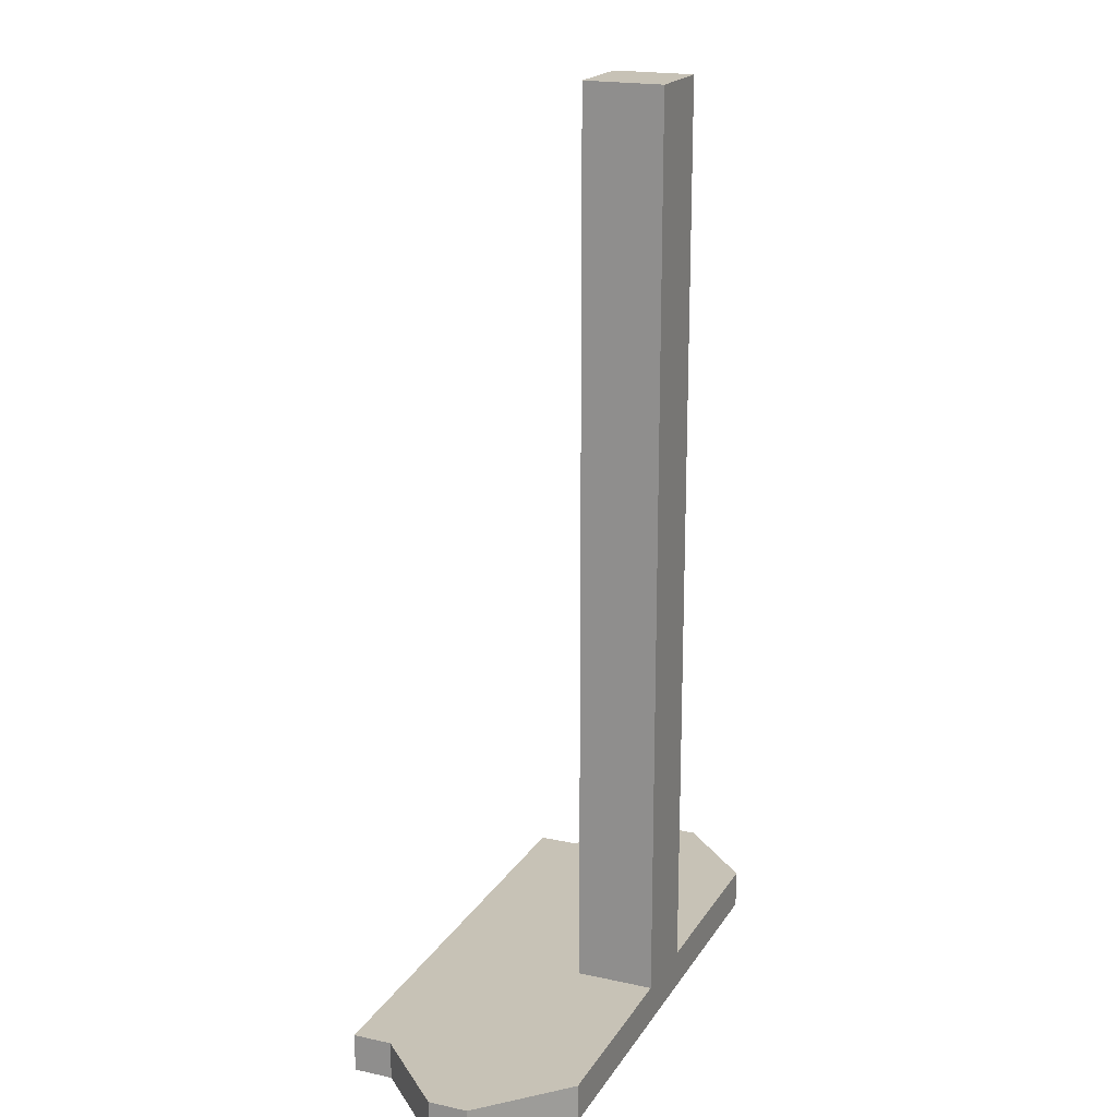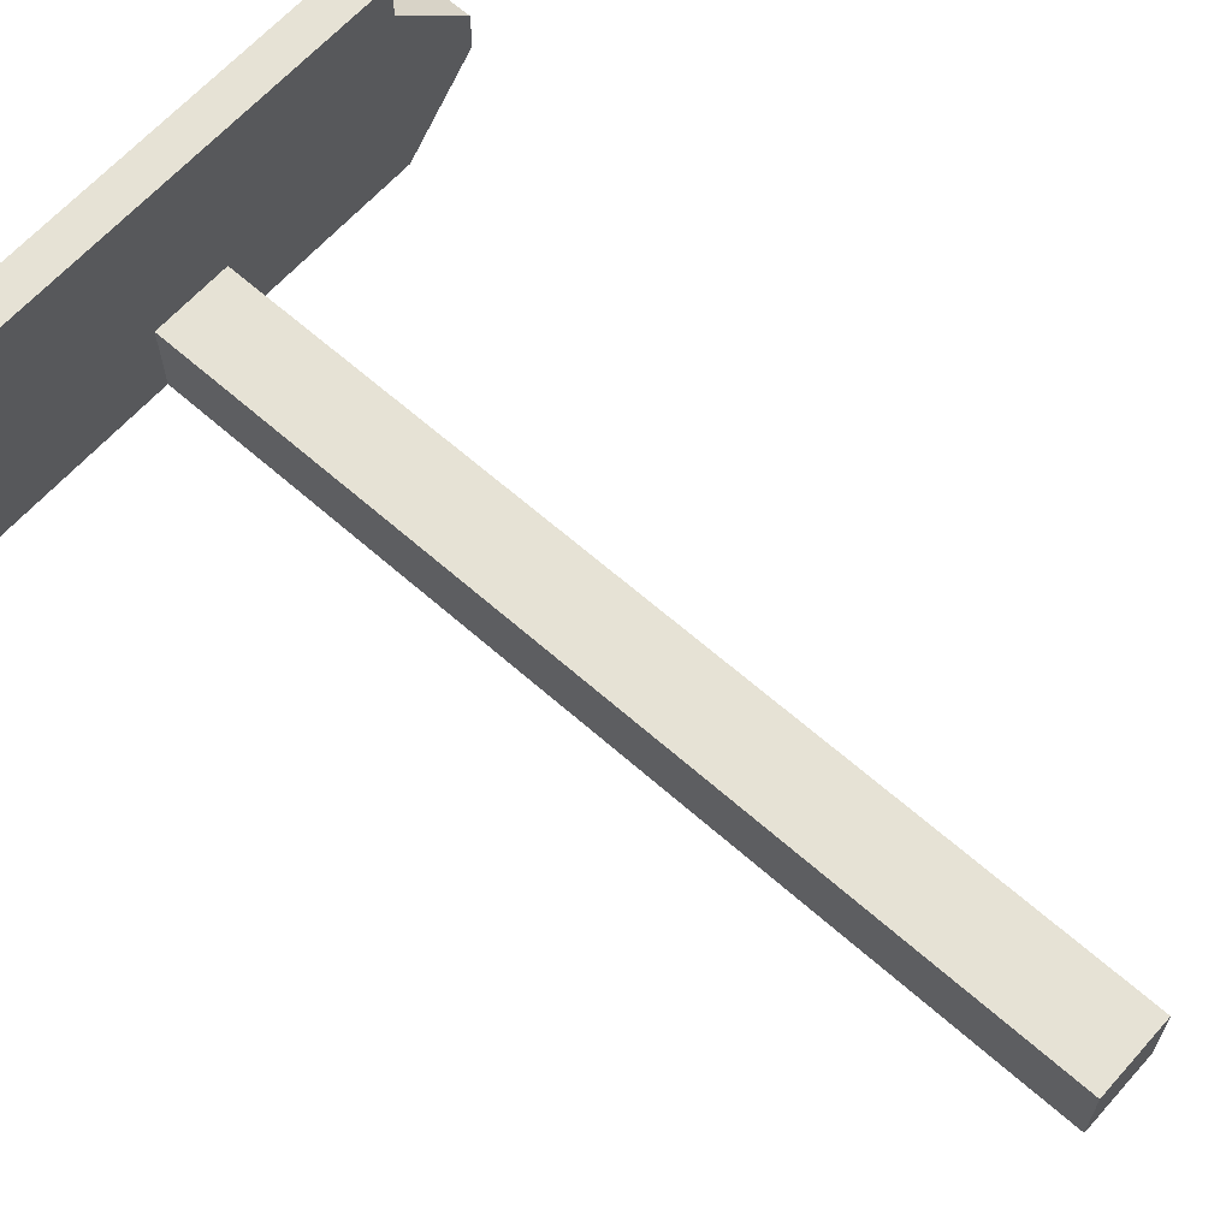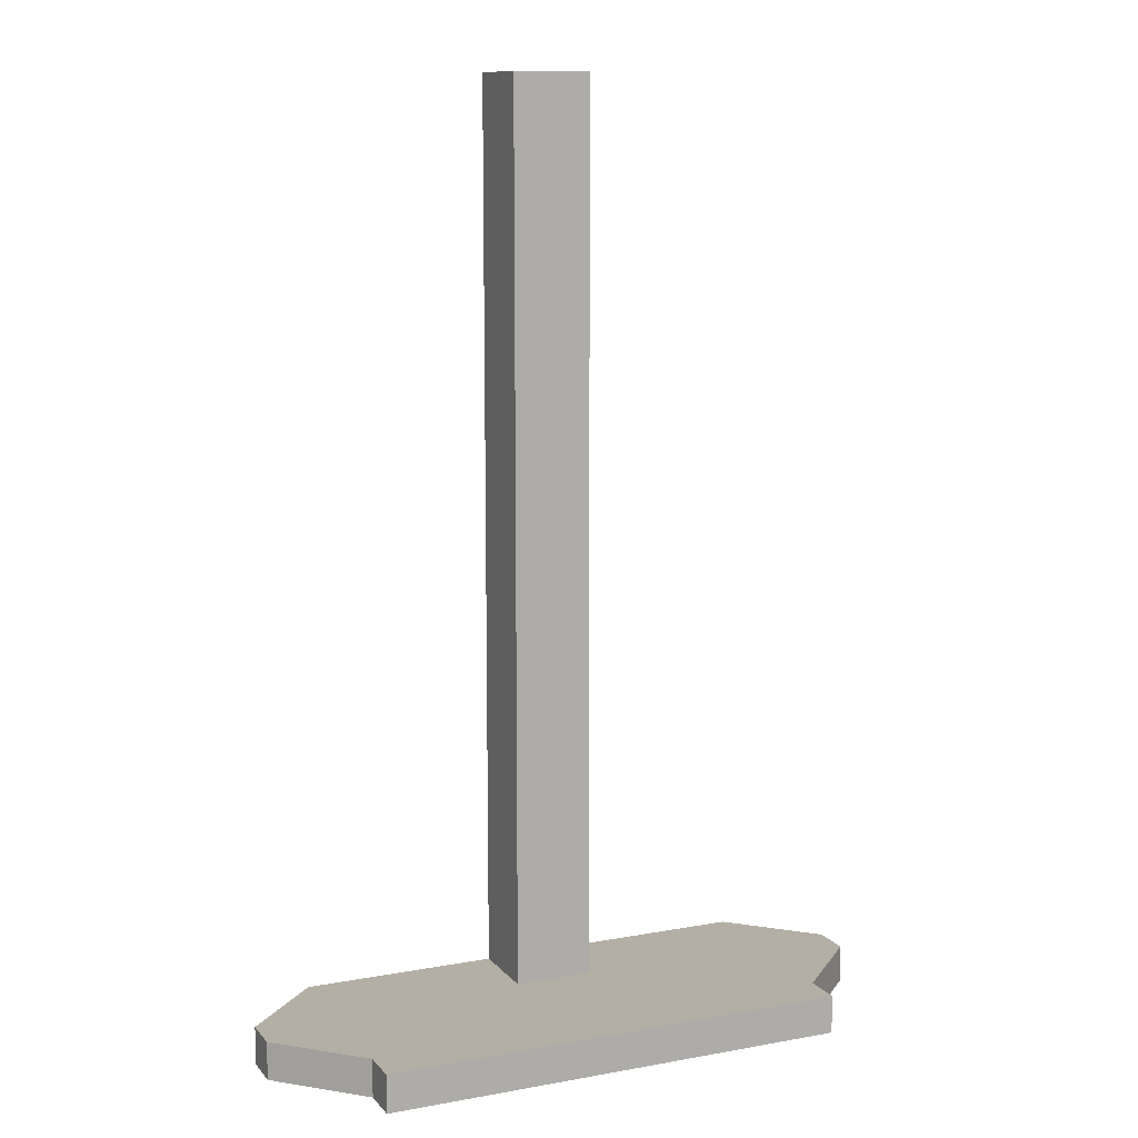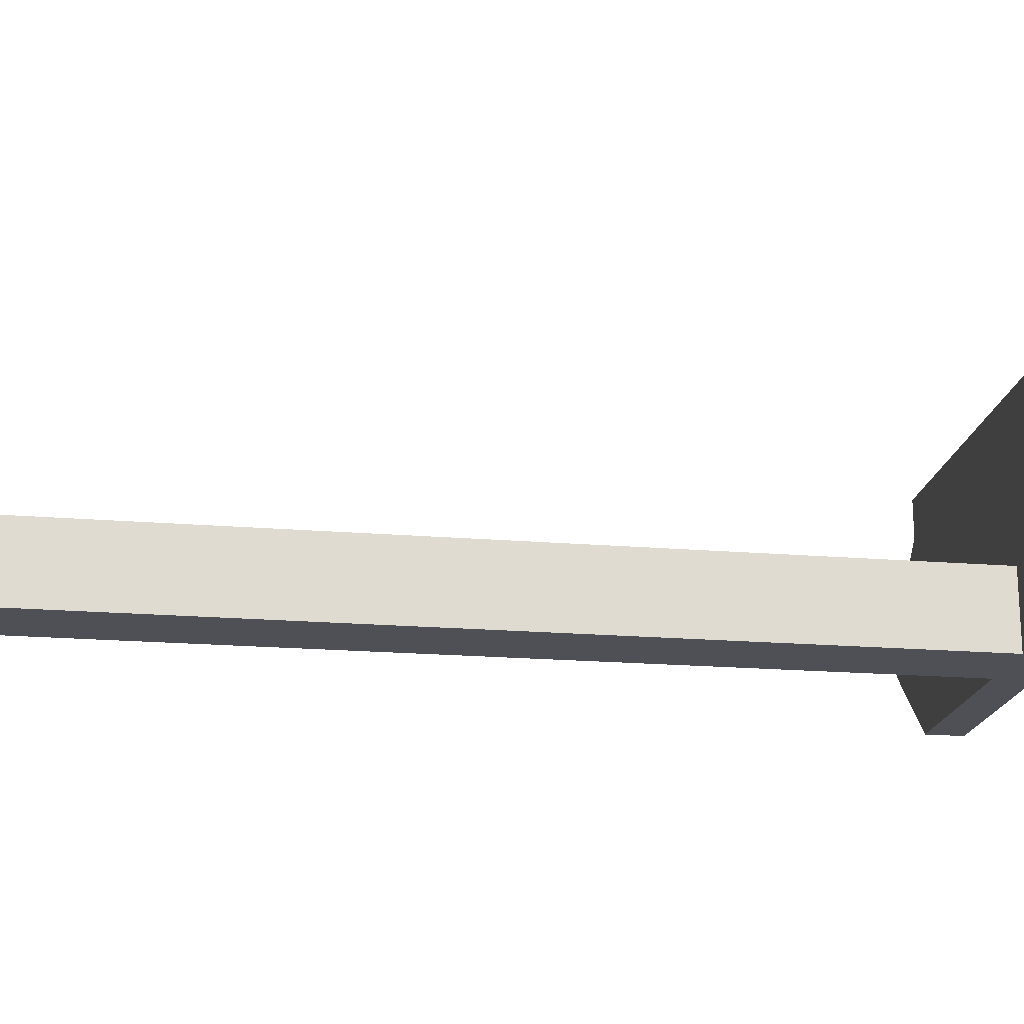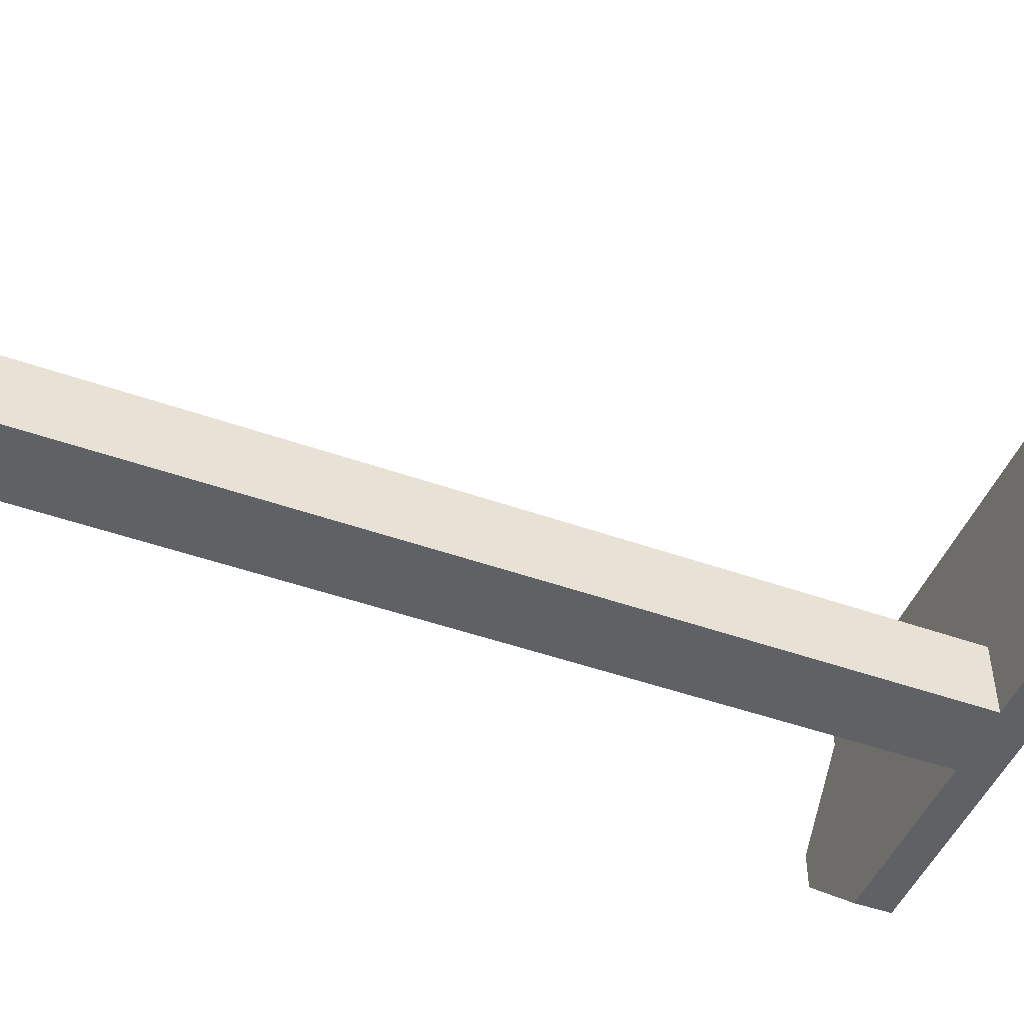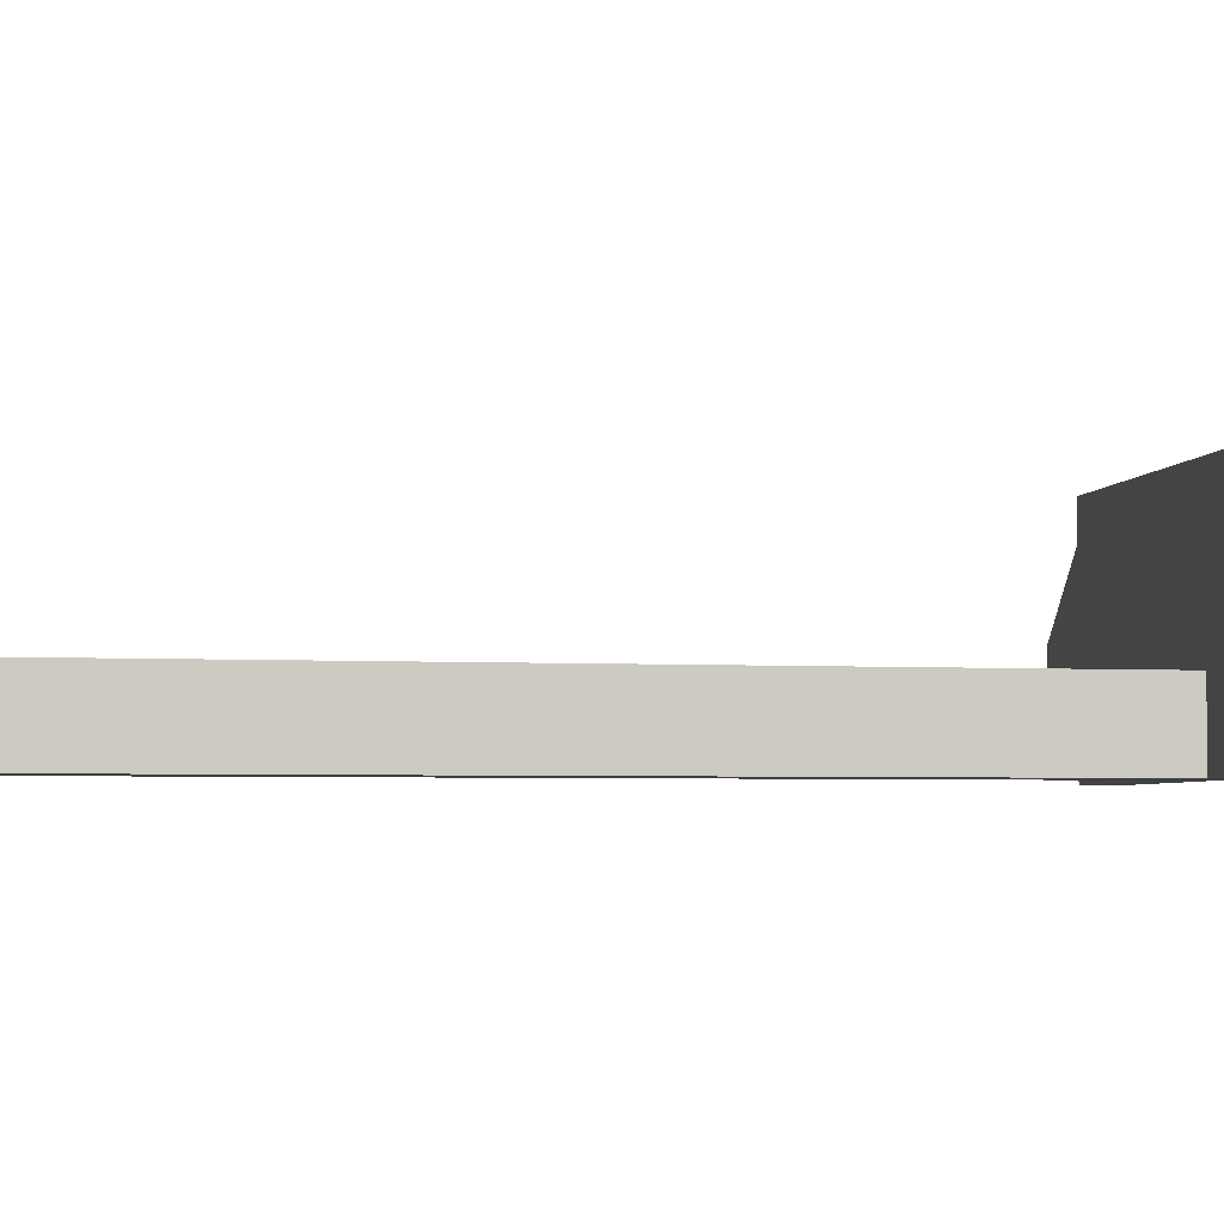
<metadata>
{"format":"obj","ext":"obj","renderer":"f3d","projection":"perspective","resolution":1024,"background":"white","views":[{"elev":19.1,"azim":-67.4,"up":"+Z"},{"elev":64.0,"azim":-48.3,"up":"+Y"},{"elev":11.3,"azim":156.1,"up":"+Z"},{"elev":-19.4,"azim":81.1,"up":"+Y"},{"elev":-47.5,"azim":68.2,"up":"+Y"},{"elev":-4.2,"azim":79.0,"up":"+Y"}]}
</metadata>
<code>
v   0.01   0.01  -0
v  -0.01  -0.01   0
v   0.01  -0.01   0
v  -0.01   0.01  -0
v  -0.08   0.01  -0.24
v   0.06  -0.01  -0.24
v  -0.06  -0.01  -0.24
v   0.08   0.01  -0.24
v  -0.08   0.02  -0.24
v   0.08   0.02  -0.24
v   0.06   0.04  -0.24
v  -0.06   0.04  -0.24
v  -0.06   0.05  -0.24
v   0.06   0.05  -0.24
v  -0.06  -0.01  -0.2302
v  -0.01  -0.01  -0.2302
v   0.01  -0.01  -0.2302
v   0.06  -0.01  -0.2302
v  -0.01   0.01  -0.2302
v   0.01   0.01  -0.2302
v  -0.08   0.01  -0.2302
v  -0.08   0.02  -0.2302
v   0.08   0.01  -0.2302
v   0.08   0.02  -0.2302
v   0.06   0.04  -0.2302
v  -0.06   0.04  -0.2302
v   0.06   0.05  -0.2302
v  -0.06   0.05  -0.2302
f 1 2 3
f 2 1 4
f 5 6 7
f 6 5 8
f 8 5 9
f 8 9 10
f 10 9 11
f 11 9 12
f 11 12 13
f 11 13 14
f 6 15 7
f 15 6 16
f 16 6 17
f 16 17 2
f 17 6 18
f 3 2 17
f 4 16 2
f 16 4 19
f 1 19 4
f 19 1 20
f 17 1 3
f 1 17 20
f 9 21 22
f 21 9 5
f 23 10 24
f 10 23 8
f 18 20 17
f 20 18 23
f 20 23 19
f 19 15 16
f 15 19 21
f 21 19 23
f 21 23 24
f 21 24 22
f 22 24 25
f 22 25 26
f 26 25 27
f 26 27 28
f 26 9 22
f 9 26 12
f 27 13 28
f 13 27 14
f 13 26 28
f 26 13 12
f 6 23 18
f 23 6 8
f 21 7 15
f 7 21 5
f 10 25 24
f 25 10 11
f 11 27 25
f 27 11 14

</code>
